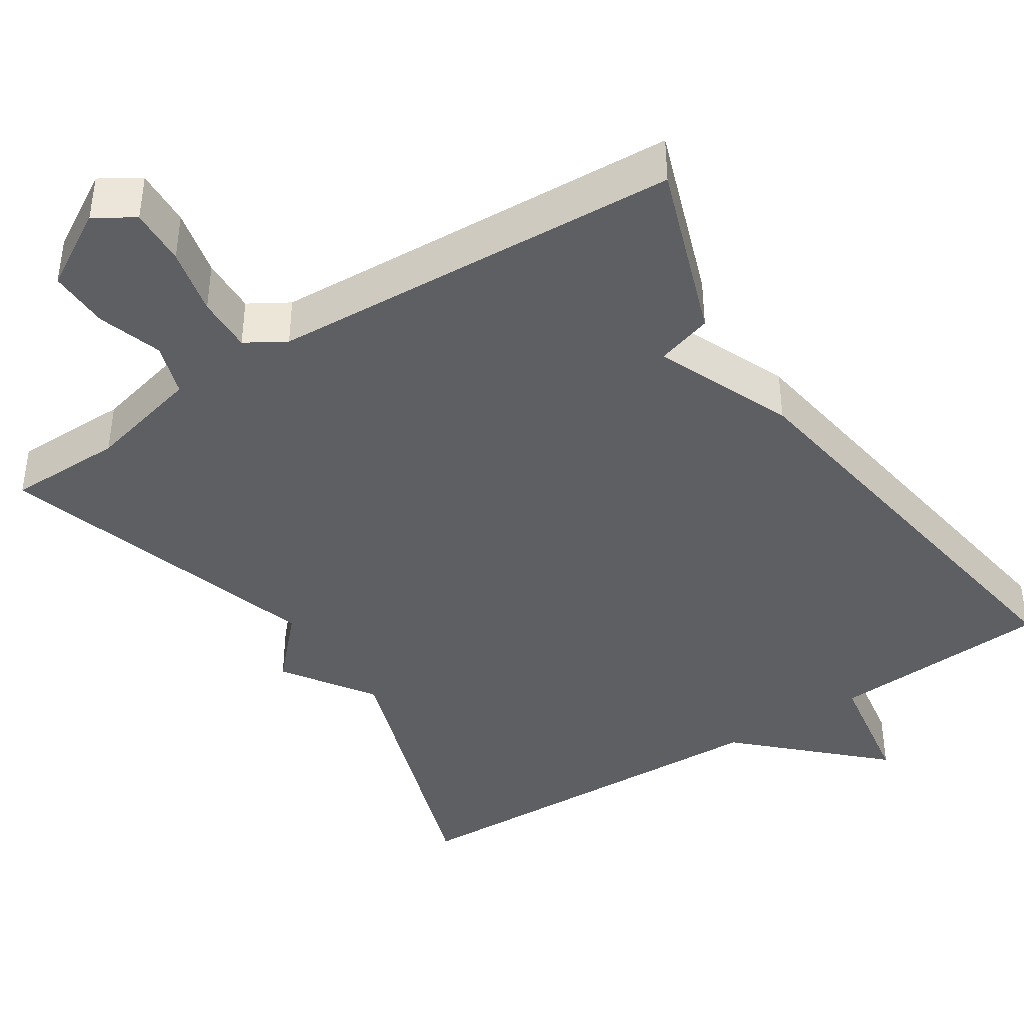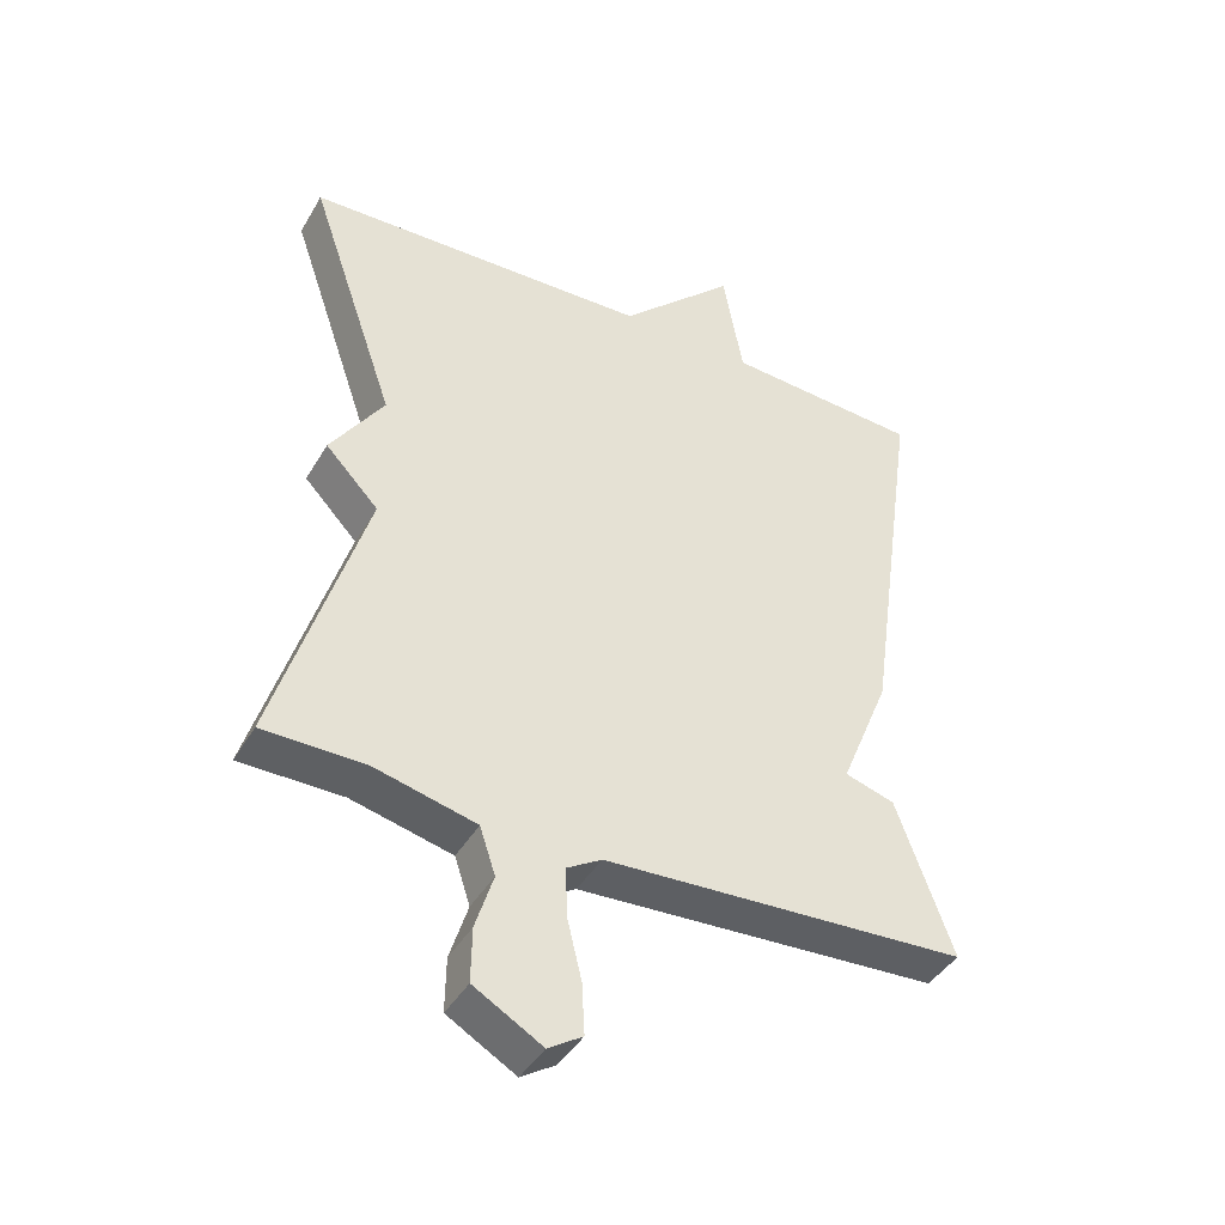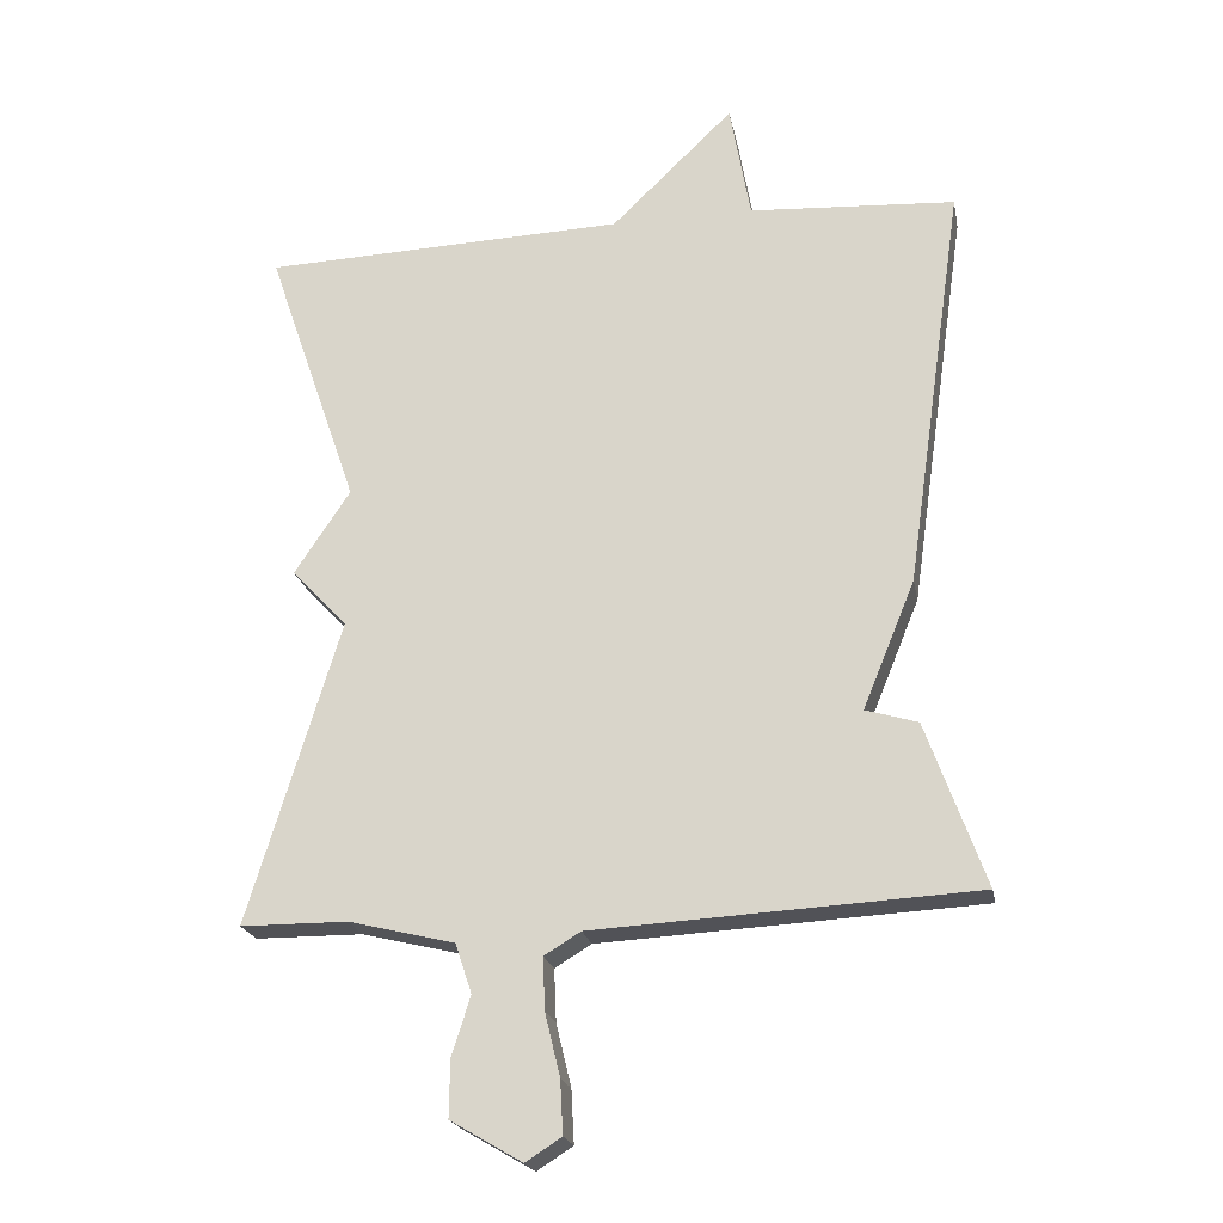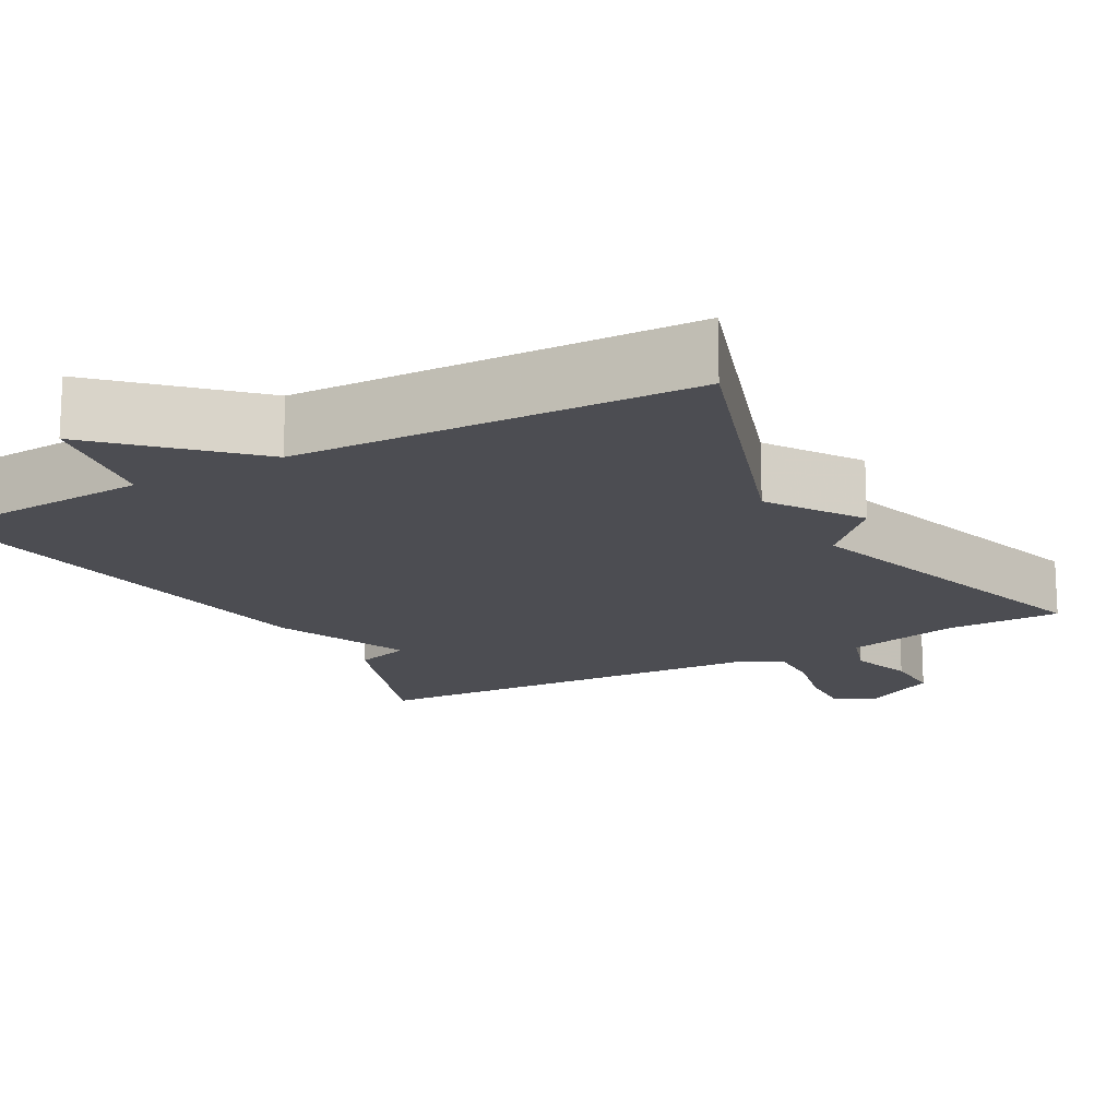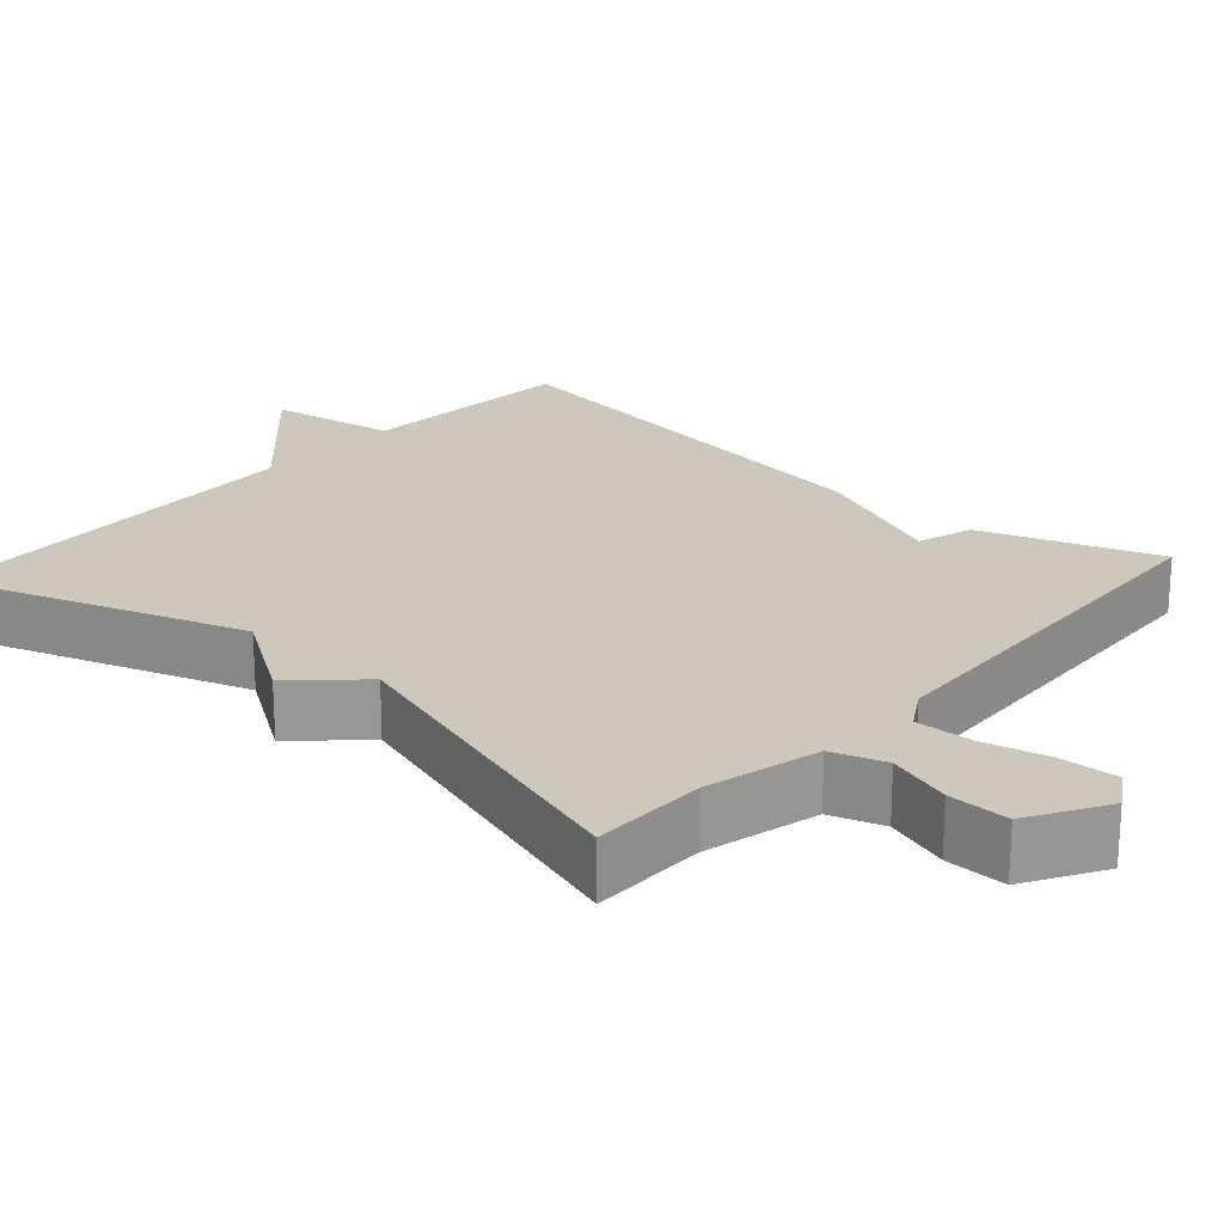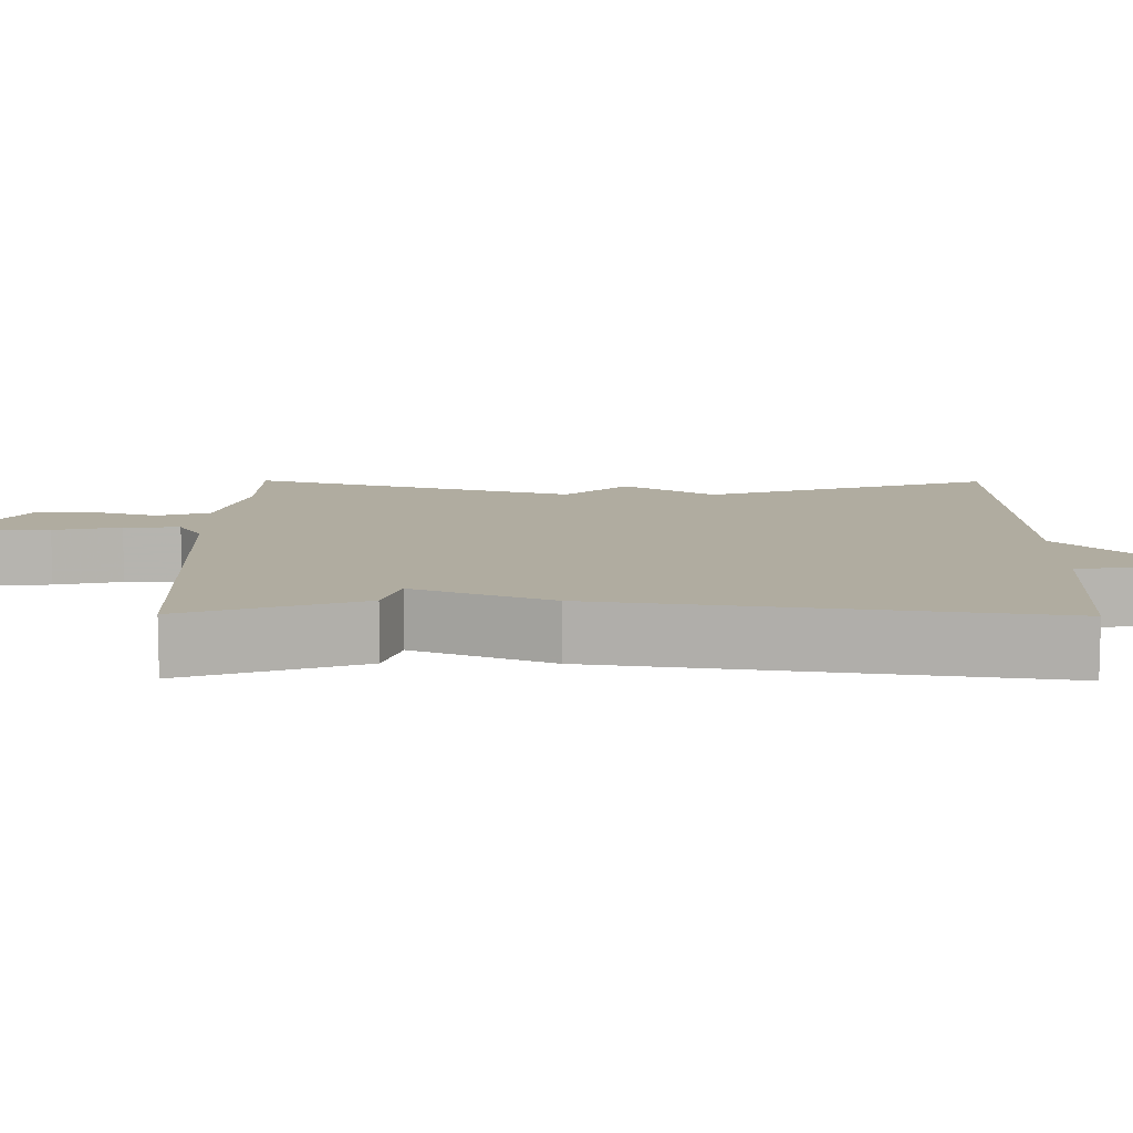
<metadata>
{"format":"obj","ext":"obj","renderer":"f3d","projection":"perspective","resolution":1024,"background":"white","views":[{"elev":-41.1,"azim":-146.7,"up":"+Y"},{"elev":-42.4,"azim":151.7,"up":"+Z"},{"elev":-21.3,"azim":-169.1,"up":"+Z"},{"elev":-16.3,"azim":29.1,"up":"+Y"},{"elev":21.8,"azim":131.9,"up":"+Y"},{"elev":9.9,"azim":-89.4,"up":"+Y"}]}
</metadata>
<code>
v 0.5 0.07 0.5
v 0.371 0.07 0.125
v 0.449 0.07 0.007
v 0.371 0.07 -0.075
v 0.5 0.07 -0.5
v 0.35 0.07 -0.501
v 0.202 0.07 -0.537
v 0.179 0.07 -0.606
v 0.205 0.07 -0.689
v 0.206 0.07 -0.768
v 0.106 0.07 -0.826
v 0.056 0.07 -0.794
v 0.06 0.07 -0.72
v 0.081 0.07 -0.633
v 0.084 0.07 -0.56
v 0.033 0.07 -0.529
v -0.5 0.07 -0.5
v -0.418 0.07 -0.271
v -0.345 0.07 -0.249
v -0.418 0.07 -0.071
v -0.5 0.07 0.5
v -0.211 0.07 0.518
v -0.182 0.07 0.684
v -0.011 0.07 0.518
v 0.5 0 0.5
v 0.371 0 0.125
v 0.449 0 0.007
v 0.371 0 -0.075
v 0.5 0 -0.5
v 0.35 0 -0.501
v 0.202 0 -0.537
v 0.179 0 -0.606
v 0.205 0 -0.689
v 0.206 0 -0.768
v 0.106 0 -0.826
v 0.056 0 -0.794
v 0.06 0 -0.72
v 0.081 0 -0.633
v 0.084 0 -0.56
v 0.033 0 -0.529
v -0.5 0 -0.5
v -0.418 0 -0.271
v -0.345 0 -0.249
v -0.418 0 -0.071
v -0.5 0 0.5
v -0.211 0 0.518
v -0.182 0 0.684
v -0.011 0 0.518
f 22 23 24
f 24 1 2
f 22 24 2
f 21 22 2
f 20 21 2
f 19 20 2
f 16 17 18 19
f 15 16 19 2
f 14 15 2
f 12 13 14
f 11 12 14
f 10 11 14
f 9 10 14
f 8 9 14
f 7 8 14 2
f 6 7 2
f 4 5 6
f 4 6 2
f 2 3 4
f 48 47 46
f 26 25 48
f 26 48 46
f 26 46 45
f 26 45 44
f 26 44 43
f 43 42 41 40
f 26 43 40 39
f 26 39 38
f 38 37 36
f 38 36 35
f 38 35 34
f 38 34 33
f 38 33 32
f 26 38 32 31
f 26 31 30
f 30 29 28
f 26 30 28
f 28 27 26
f 1 25 26 2
f 2 26 27 3
f 3 27 28 4
f 4 28 29 5
f 5 29 30 6
f 6 30 31 7
f 7 31 32 8
f 8 32 33 9
f 9 33 34 10
f 10 34 35 11
f 11 35 36 12
f 12 36 37 13
f 13 37 38 14
f 14 38 39 15
f 15 39 40 16
f 16 40 41 17
f 17 41 42 18
f 18 42 43 19
f 19 43 44 20
f 20 44 45 21
f 21 45 46 22
f 22 46 47 23
f 23 47 48 24
f 24 48 25 1

</code>
